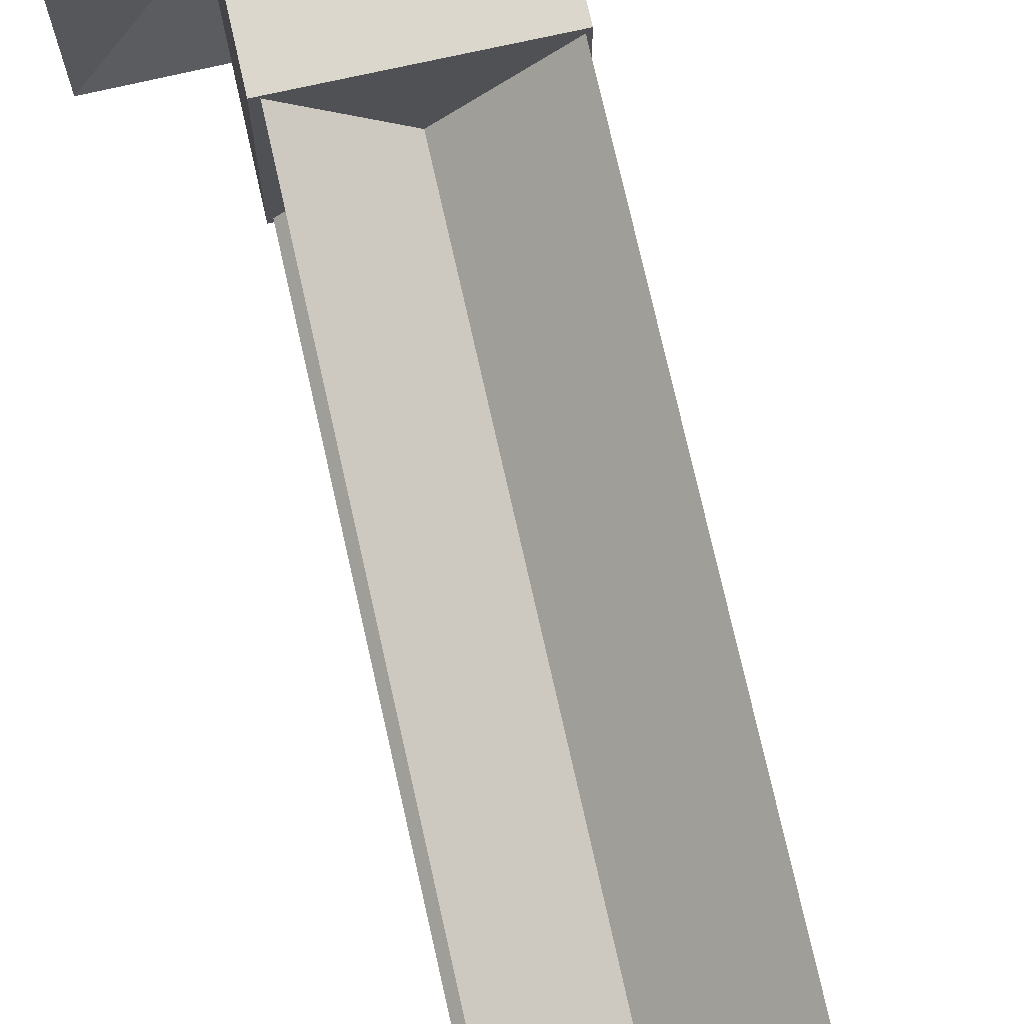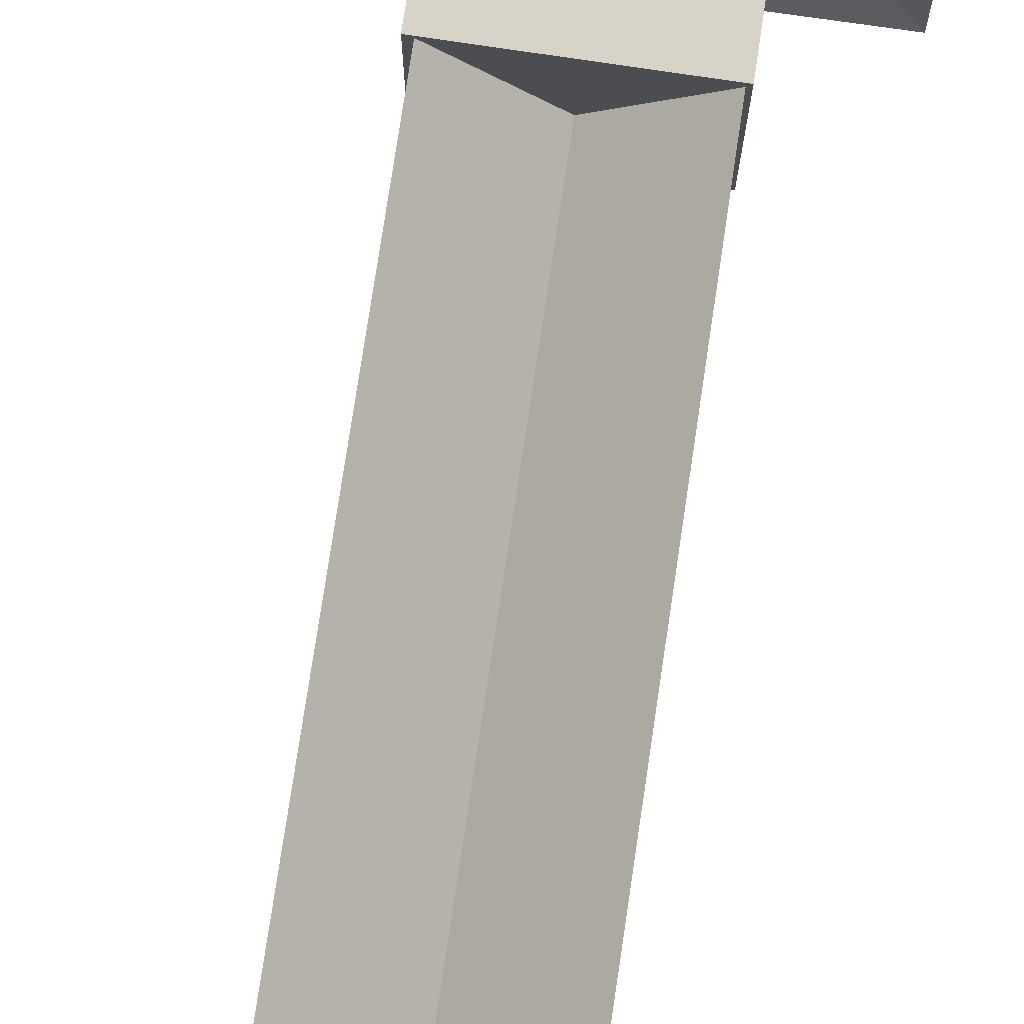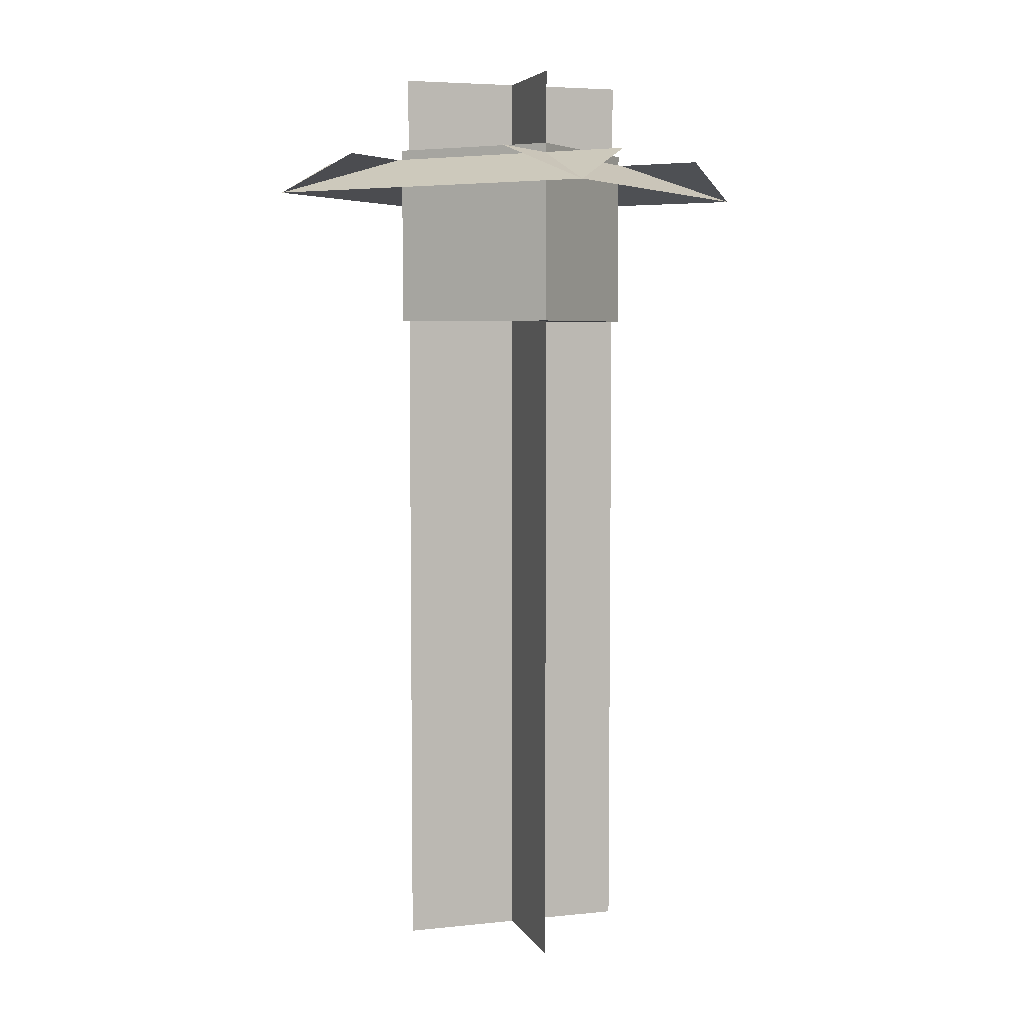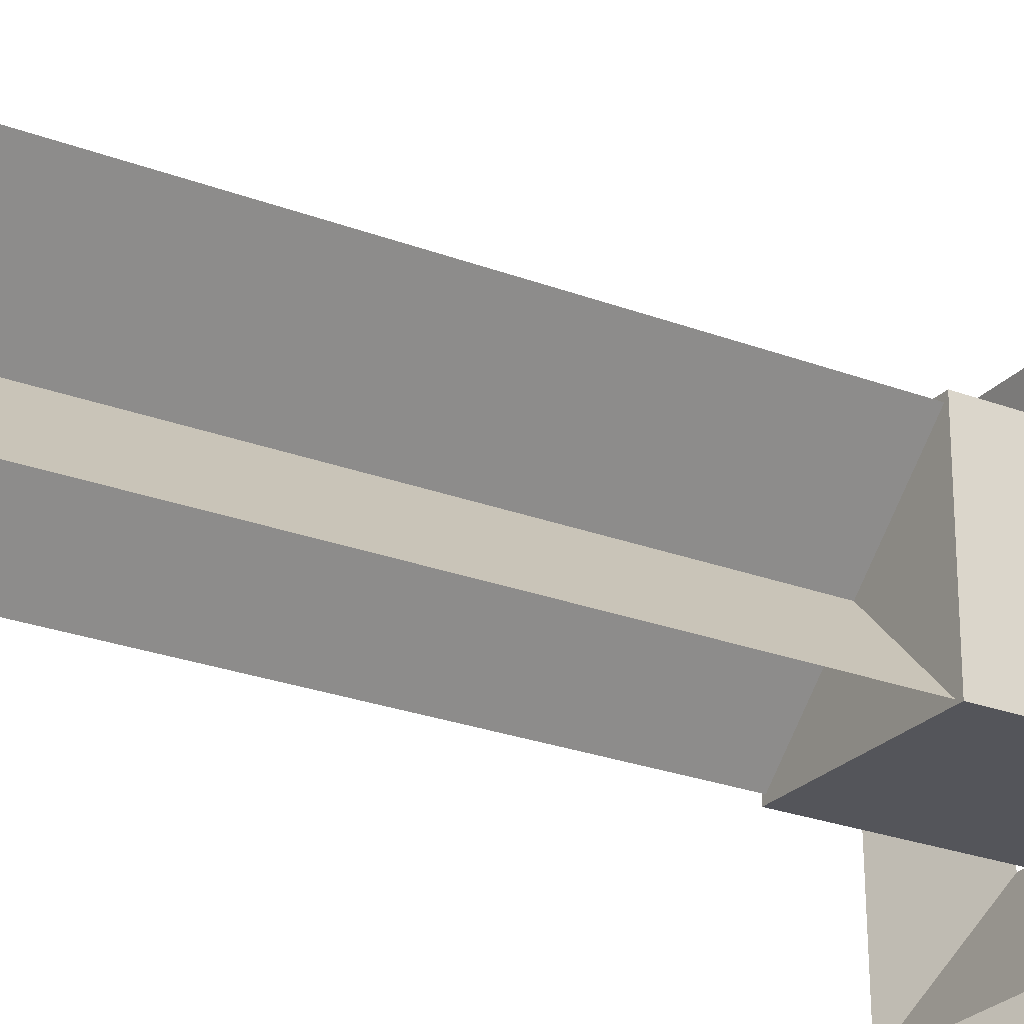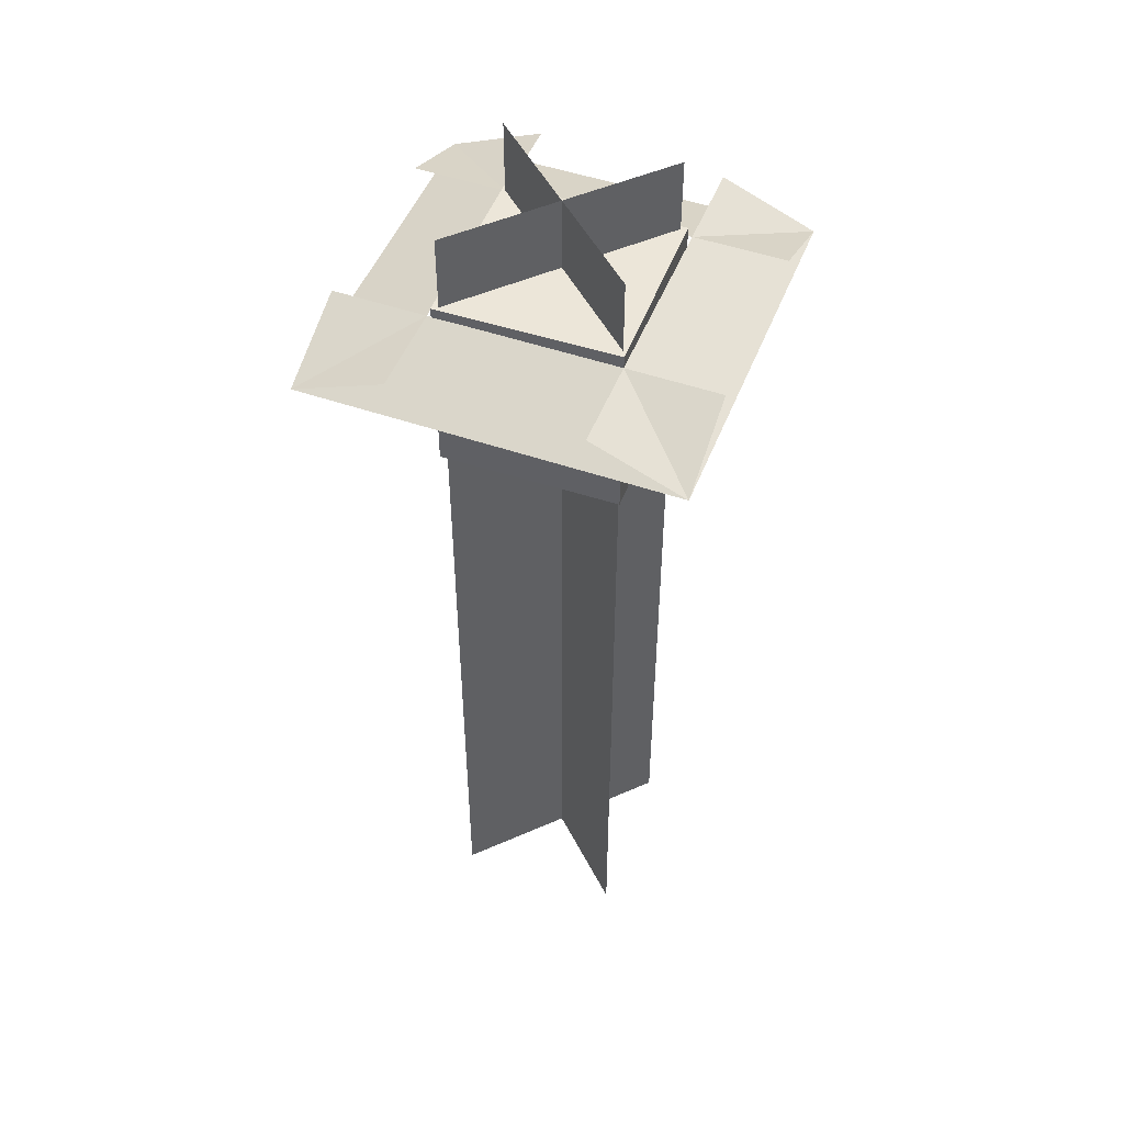
<metadata>
{"format":"obj","ext":"obj","renderer":"f3d","projection":"perspective","resolution":1024,"background":"white","views":[{"elev":73.3,"azim":-12.6,"up":"+Z"},{"elev":77.1,"azim":8.5,"up":"+Z"},{"elev":5.4,"azim":-61.6,"up":"+Y"},{"elev":-24.9,"azim":58.1,"up":"+Z"},{"elev":49.4,"azim":110.0,"up":"+Y"}]}
</metadata>
<code>
o plant
v 0 0.4701 0
v 0 -0.5299 0
v 0 -0.5299 0
v 0 0.4701 0
v 0 -0.02989 0
v 0 -0.02989 0
v 0 -0.2799 0
v 0 0.2201 0
v 0 -0.2799 0
v 0 0.2201 0
v -0.08683 0.4701 0.08992
v 0.08683 -0.5299 -0.08992
v 0.08992 -0.5299 0.08683
v -0.08992 0.4701 -0.08683
v 0 -0.4049 0
v 0 0.09511 0
v 0.08992 -0.02989 0.08683
v 0 -0.4049 0
v 0 0.09511 0
v 0.08683 -0.02989 -0.08992
v 0.08683 0.4701 -0.08992
v -0.08683 -0.5299 0.08992
v -0.08992 -0.5299 -0.08683
v 0.08992 0.4701 0.08683
v 0 -0.1549 0
v 0 0.3451 0
v -0.08992 -0.02989 -0.08683
v 0 -0.1549 0
v 0 0.3451 0
v -0.08683 -0.02989 0.08992
v 0.08683 0.2201 -0.08992
v -0.08683 0.2201 0.08992
v -0.08683 -0.2799 0.08992
v 0.08992 0.2201 0.08683
v -0.08992 0.2201 -0.08683
v -0.08992 -0.2799 -0.08683
v 0.08992 -0.2799 0.08683
v 0.08683 -0.2799 -0.08992
v 0.08683 -0.1549 -0.08992
v 0.08683 -0.4049 -0.08992
v 0.08992 -0.1549 0.08683
v 0.08992 -0.4049 0.08683
v -0.08992 -0.1549 -0.08683
v -0.08992 0.3451 -0.08683
v 0.08992 0.3451 0.08683
v 0.08992 0.09511 0.08683
v -0.08683 -0.1549 0.08992
v -0.08683 0.3451 0.08992
v 0.08683 0.3451 -0.08992
v 0.08683 0.09511 -0.08992
v -0.08683 0.09511 0.08992
v -0.08683 -0.4049 0.08992
v -0.08992 0.09511 -0.08683
v -0.08992 -0.4049 -0.08683
v -0.04342 0.4701 0.04496
v 0.04342 -0.5299 -0.04496
v 0.04496 -0.5299 0.04342
v -0.04496 0.4701 -0.04342
v 0 -0.4674 0
v 0 0.03261 0
v 0.04496 -0.02989 0.04342
v 0 -0.4674 0
v 0 0.03261 0
v 0.04342 -0.02989 -0.04496
v 0 -0.2174 0
v 0 0.2826 0
v 0 -0.2174 0
v 0 0.2826 0
v 0.04342 0.2201 -0.04496
v 0.04496 0.2201 0.04342
v 0.04496 -0.2799 0.04342
v 0.04342 -0.2799 -0.04496
v 0 -0.3424 0
v 0 0.1576 0
v 0 -0.3424 0
v 0 0.1576 0
v 0.04342 0.4701 -0.04496
v -0.04342 -0.5299 0.04496
v -0.04496 -0.5299 -0.04342
v 0.04496 0.4701 0.04342
v 0 -0.09239 0
v 0 0.4076 0
v -0.04496 -0.02989 -0.04342
v 0 -0.09239 0
v 0 0.4076 0
v -0.04342 -0.02989 0.04496
v -0.04342 0.2201 0.04496
v -0.04342 -0.2799 0.04496
v -0.04496 0.2201 -0.04342
v -0.04496 -0.2799 -0.04342
v 0.08683 -0.2174 -0.08992
v 0.08683 -0.09239 -0.08992
v 0.04342 -0.1549 -0.04496
v 0.08683 -0.4674 -0.08992
v 0.08683 -0.3424 -0.08992
v 0.04342 -0.4049 -0.04496
v 0.08992 -0.2174 0.08683
v 0.08992 -0.09239 0.08683
v 0.04496 -0.1549 0.04342
v 0.08992 -0.4674 0.08683
v 0.08992 -0.3424 0.08683
v 0.04496 -0.4049 0.04342
v -0.08992 -0.2174 -0.08683
v -0.08992 -0.09239 -0.08683
v -0.04496 -0.1549 -0.04342
v -0.08992 0.2826 -0.08683
v -0.08992 0.4076 -0.08683
v -0.04496 0.3451 -0.04342
v 0.08992 0.2826 0.08683
v 0.08992 0.4076 0.08683
v 0.04496 0.3451 0.04342
v 0.08992 0.03261 0.08683
v 0.08992 0.1576 0.08683
v 0.04496 0.09511 0.04342
v -0.08683 -0.2174 0.08992
v -0.08683 -0.09239 0.08992
v -0.04342 -0.1549 0.04496
v -0.08683 0.2826 0.08992
v -0.08683 0.4076 0.08992
v -0.04342 0.3451 0.04496
v 0.08683 0.2826 -0.08992
v 0.08683 0.4076 -0.08992
v 0.04342 0.3451 -0.04496
v 0.08683 0.03261 -0.08992
v 0.08683 0.1576 -0.08992
v 0.04342 0.09511 -0.04496
v -0.08683 0.03261 0.08992
v -0.08683 0.1576 0.08992
v -0.04342 0.09511 0.04496
v -0.08683 -0.4674 0.08992
v -0.08683 -0.3424 0.08992
v -0.04342 -0.4049 0.04496
v -0.08992 0.03261 -0.08683
v -0.08992 0.1576 -0.08683
v -0.04496 0.09511 -0.04342
v -0.08992 -0.4674 -0.08683
v -0.08992 -0.3424 -0.08683
v -0.04496 -0.4049 -0.04342
v -0.04496 -0.3424 -0.04342
v -0.04496 0.1576 -0.04342
v -0.04342 -0.3424 0.04496
v -0.04342 0.1576 0.04496
v 0.04342 0.1576 -0.04496
v 0.04342 0.03261 -0.04496
v 0.04342 0.4076 -0.04496
v 0.04342 0.2826 -0.04496
v -0.04342 0.4076 0.04496
v -0.04342 -0.09239 0.04496
v 0.04496 0.1576 0.04342
v 0.04496 0.03261 0.04342
v 0.04496 0.4076 0.04342
v 0.04496 0.2826 0.04342
v -0.04496 0.4076 -0.04342
v -0.04496 -0.09239 -0.04342
v 0.04496 -0.3424 0.04342
v 0.04496 -0.4674 0.04342
v 0.04496 -0.09239 0.04342
v 0.04496 -0.2174 0.04342
v 0.04342 -0.3424 -0.04496
v 0.04342 -0.4674 -0.04496
v 0.04342 -0.09239 -0.04496
v 0.04342 -0.2174 -0.04496
v -0.04496 -0.2174 -0.04342
v -0.04496 0.2826 -0.04342
v -0.04342 -0.2174 0.04496
v -0.04342 0.2826 0.04496
v -0.04342 0.03261 0.04496
v -0.04342 -0.4674 0.04496
v -0.04496 0.03261 -0.04342
v -0.04496 -0.4674 -0.04342
f 170 59 3 79
f 169 60 5 83
f 168 62 2 78
f 167 63 6 86
f 166 68 10 87
f 165 67 9 88
f 164 66 8 89
f 163 65 7 90
f 162 91 38 72
f 161 92 39 93
f 160 94 12 56
f 159 95 40 96
f 158 97 37 71
f 157 98 41 99
f 156 100 13 57
f 155 101 42 102
f 154 81 25 105
f 153 82 26 108
f 152 109 34 70
f 151 110 45 111
f 150 112 17 61
f 149 113 46 114
f 148 84 28 117
f 147 85 29 120
f 146 121 31 69
f 145 122 49 123
f 144 124 20 64
f 143 125 50 126
f 142 76 19 129
f 141 75 18 132
f 140 74 16 135
f 139 73 15 138
f 137 139 138 54
f 36 90 139 137
f 90 7 73 139
f 134 140 135 53
f 35 89 140 134
f 89 8 74 140
f 131 141 132 52
f 33 88 141 131
f 88 9 75 141
f 128 142 129 51
f 32 87 142 128
f 87 10 76 142
f 76 143 126 19
f 10 69 143 76
f 69 31 125 143
f 63 144 64 6
f 19 126 144 63
f 126 50 124 144
f 85 145 123 29
f 1 77 145 85
f 77 21 122 145
f 68 146 69 10
f 29 123 146 68
f 123 49 121 146
f 119 147 120 48
f 11 55 147 119
f 55 1 85 147
f 116 148 117 47
f 30 86 148 116
f 86 6 84 148
f 74 149 114 16
f 8 70 149 74
f 70 34 113 149
f 60 150 61 5
f 16 114 150 60
f 114 46 112 150
f 82 151 111 26
f 4 80 151 82
f 80 24 110 151
f 66 152 70 8
f 26 111 152 66
f 111 45 109 152
f 107 153 108 44
f 14 58 153 107
f 58 4 82 153
f 104 154 105 43
f 27 83 154 104
f 83 5 81 154
f 73 155 102 15
f 7 71 155 73
f 71 37 101 155
f 59 156 57 3
f 15 102 156 59
f 102 42 100 156
f 81 157 99 25
f 5 61 157 81
f 61 17 98 157
f 65 158 71 7
f 25 99 158 65
f 99 41 97 158
f 75 159 96 18
f 9 72 159 75
f 72 38 95 159
f 62 160 56 2
f 18 96 160 62
f 96 40 94 160
f 84 161 93 28
f 6 64 161 84
f 64 20 92 161
f 67 162 72 9
f 28 93 162 67
f 93 39 91 162
f 103 163 90 36
f 43 105 163 103
f 105 25 65 163
f 106 164 89 35
f 44 108 164 106
f 108 26 66 164
f 115 165 88 33
f 47 117 165 115
f 117 28 67 165
f 118 166 87 32
f 48 120 166 118
f 120 29 68 166
f 127 167 86 30
f 51 129 167 127
f 129 19 63 167
f 130 168 78 22
f 52 132 168 130
f 132 18 62 168
f 133 169 83 27
f 53 135 169 133
f 135 16 60 169
f 136 170 79 23
f 54 138 170 136
f 138 15 59 170
o plant_test
v -0.000842 0.4202 0.000152
v -0.000842 0.4202 0.000152
v 0.1906 0.3406 0.003494
v 0.0025 0.3406 -0.1913
v -0.1923 0.3406 -0.003189
v -0.004183 0.3406 0.1916
v 0.09488 0.3804 0.001823
v 0.1939 0.3406 -0.1879
v 0.1873 0.3406 0.1949
v 0.000829 0.3804 -0.09557
v -0.1889 0.3406 -0.1946
v 0.1939 0.3406 -0.1879
v -0.09656 0.3804 -0.001519
v -0.1956 0.3406 0.1882
v -0.1889 0.3406 -0.1946
v -0.002513 0.3804 0.09587
v 0.1873 0.3406 0.1949
v -0.1956 0.3406 0.1882
v 0.1889 0.3804 0.09921
v -0.0999 0.3804 0.1899
v -0.1906 0.3804 -0.09891
v 0.09822 0.3804 -0.1896
v 0.09154 0.3804 0.1933
v 0.1923 0.3804 -0.09223
v -0.09322 0.3804 -0.193
v -0.1939 0.3804 0.09253
f 187 176 186 189
f 184 175 183 190
f 181 174 180 191
f 178 173 177 192
f 173 179 193 177
f 174 182 194 180
f 175 185 195 183
f 176 188 196 186
l 177 171
l 180 172
l 183 171
l 186 172
o Cube
v -0.09381 0.196 0.09323
v -0.09381 0.3909 0.09323
v -0.09381 0.196 -0.09323
v -0.09381 0.3909 -0.09323
v 0.09381 0.196 0.09323
v 0.09381 0.3909 0.09323
v 0.09381 0.196 -0.09323
v 0.09381 0.3909 -0.09323
v -0.09381 0.196 0
v -0.09381 0.2905 0.09323
v -0.09381 0.3909 0
v -0.09381 0.2905 -0.09323
v -0 0.196 -0.09323
v -0 0.3909 -0.09323
v 0.09381 0.2905 -0.09323
v 0.09381 0.196 0
v 0.09381 0.3909 0
v 0.09381 0.2905 0.09323
v -0 0.196 0.09323
v -0 0.3909 0.09323
v -0 0.3909 0
v -0 0.196 0
v -0 0.2905 0.09323
v 0.09381 0.2905 0
v -0 0.2905 -0.09323
v -0.09381 0.2905 0
v -0.09381 0.196 0.09277
v -0.09381 0.291 0.09323
v -0.09381 0.3909 -0.09277
v -0.09381 0.197 -0.09323
v -0.09297 0.196 -0.09323
v 0.09297 0.3909 -0.09323
v 0.09381 0.197 -0.09323
v 0.09381 0.196 -0.09277
v 0.09381 0.3909 0.09277
v 0.09381 0.197 0.09323
v 0.09297 0.196 0.09323
v -0.09297 0.3909 0.09323
v -0.09381 0.196 -0.09277
v -0.09381 0.197 0.09323
v -0.09381 0.3909 0.09277
v -0.09381 0.291 -0.09323
v 0.09297 0.196 -0.09323
v -0.09297 0.3909 -0.09323
v 0.09381 0.291 -0.09323
v 0.09381 0.196 0.09277
v 0.09381 0.3909 -0.09277
v 0.09381 0.291 0.09323
v -0.09297 0.196 0.09323
v 0.09297 0.3909 0.09323
v -0 0.3909 0.09277
v -0 0.3909 -0.09277
v 0.09297 0.3909 0
v -0.09297 0.3909 0
v -0 0.196 0.09277
v -0 0.196 -0.09277
v -0.09297 0.196 0
v 0.09297 0.196 0
v -0.09297 0.2905 0.09323
v 0.09297 0.2905 0.09323
v -0 0.197 0.09323
v -0 0.291 0.09323
v 0.09381 0.2905 0.09277
v 0.09381 0.2905 -0.09277
v 0.09381 0.197 0
v 0.09381 0.291 0
v 0.09297 0.2905 -0.09323
v -0.09297 0.2905 -0.09323
v -0 0.197 -0.09323
v -0 0.291 -0.09323
v -0.09381 0.2905 -0.09277
v -0.09381 0.2905 0.09277
v -0.09381 0.197 0
v -0.09381 0.291 0
v -0.09381 0.291 0.09277
v -0.09381 0.197 0.09277
v -0.09381 0.197 -0.09277
v -0.09297 0.291 -0.09323
v -0.09297 0.197 -0.09323
v 0.09297 0.197 -0.09323
v 0.09381 0.291 -0.09277
v 0.09381 0.197 -0.09277
v 0.09381 0.197 0.09277
v 0.09297 0.291 0.09323
v 0.09297 0.197 0.09323
v -0.09297 0.197 0.09323
v 0.09297 0.196 -0.09277
v -0.09297 0.196 -0.09277
v -0.09297 0.196 0.09277
v -0.09297 0.3909 -0.09277
v 0.09297 0.3909 -0.09277
v 0.09297 0.3909 0.09277
v -0.09297 0.3909 0.09277
v 0.09297 0.196 0.09277
v -0.09297 0.291 0.09323
v 0.09381 0.291 0.09277
v 0.09297 0.291 -0.09323
v -0.09381 0.291 -0.09277
f 294 225 200 238
f 293 228 204 241
f 292 231 202 244
f 291 234 198 224
f 290 242 201 233
f 289 237 198 234
f 288 247 216 246
f 287 248 217 249
f 286 225 207 250
f 285 251 215 245
f 284 252 218 253
f 283 230 212 254
f 282 255 206 236
f 281 256 219 257
f 280 246 216 258
f 279 259 214 232
f 278 260 220 261
f 277 243 213 262
f 276 263 211 229
f 275 264 221 265
f 274 240 210 266
f 273 267 208 226
f 272 268 222 269
f 271 237 207 270
f 268 271 270 222
f 206 224 271 268
f 224 198 237 271
f 223 272 269 205
f 197 236 272 223
f 236 206 268 272
f 235 273 226 199
f 205 269 273 235
f 269 222 267 273
f 264 274 266 221
f 208 238 274 264
f 238 200 240 274
f 227 275 265 209
f 199 226 275 227
f 226 208 264 275
f 239 276 229 203
f 209 265 276 239
f 265 221 263 276
f 260 277 262 220
f 211 241 277 260
f 241 204 243 277
f 230 278 261 212
f 203 229 278 230
f 229 211 260 278
f 242 279 232 201
f 212 261 279 242
f 261 220 259 279
f 256 280 258 219
f 214 244 280 256
f 244 202 246 280
f 233 281 257 215
f 201 232 281 233
f 232 214 256 281
f 245 282 236 197
f 215 257 282 245
f 257 219 255 282
f 252 283 254 218
f 209 239 283 252
f 239 203 230 283
f 235 284 253 205
f 199 227 284 235
f 227 209 252 284
f 223 285 245 197
f 205 253 285 223
f 253 218 251 285
f 248 286 250 217
f 210 240 286 248
f 240 200 225 286
f 243 287 249 213
f 204 228 287 243
f 228 210 248 287
f 231 288 246 202
f 213 249 288 231
f 249 217 247 288
f 247 289 234 216
f 217 250 289 247
f 250 207 237 289
f 251 290 233 215
f 218 254 290 251
f 254 212 242 290
f 255 291 224 206
f 219 258 291 255
f 258 216 234 291
f 259 292 244 214
f 220 262 292 259
f 262 213 231 292
f 263 293 241 211
f 221 266 293 263
f 266 210 228 293
f 267 294 238 208
f 222 270 294 267
f 270 207 225 294

</code>
